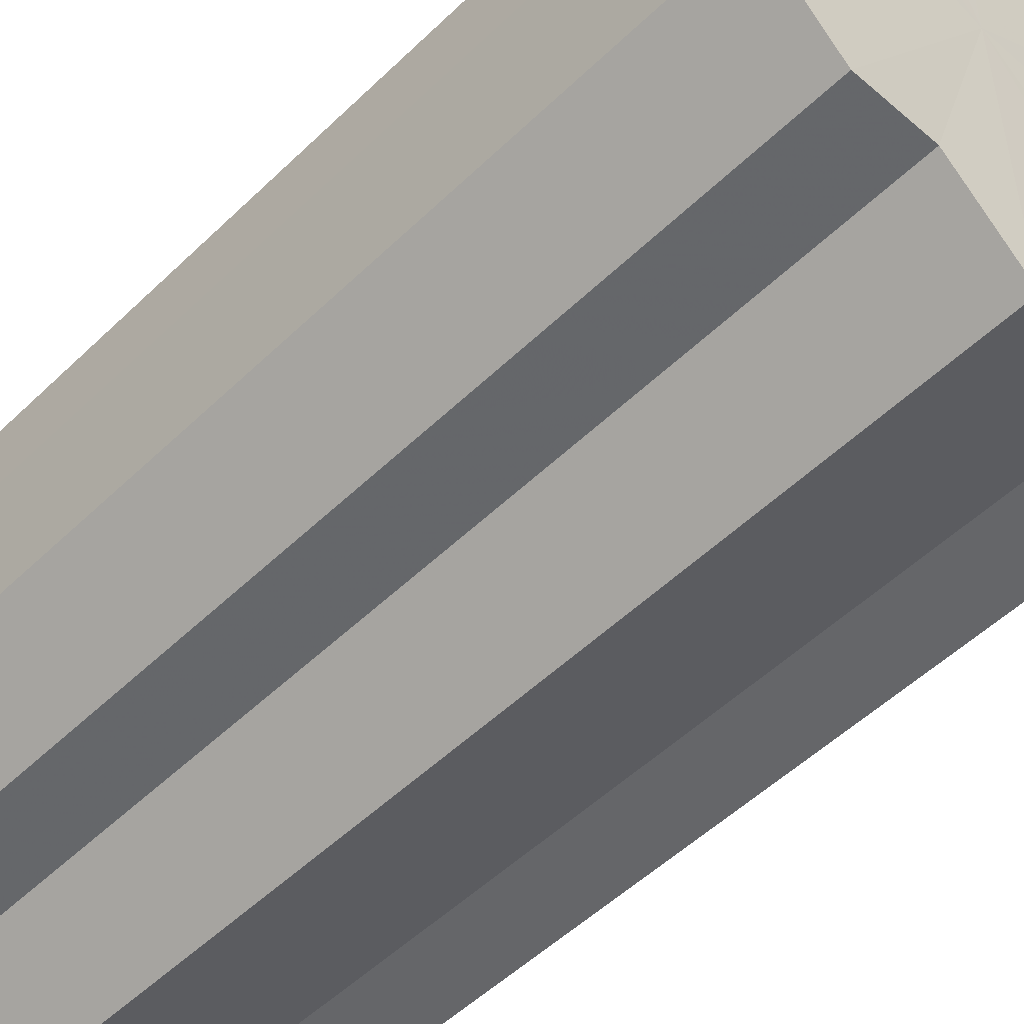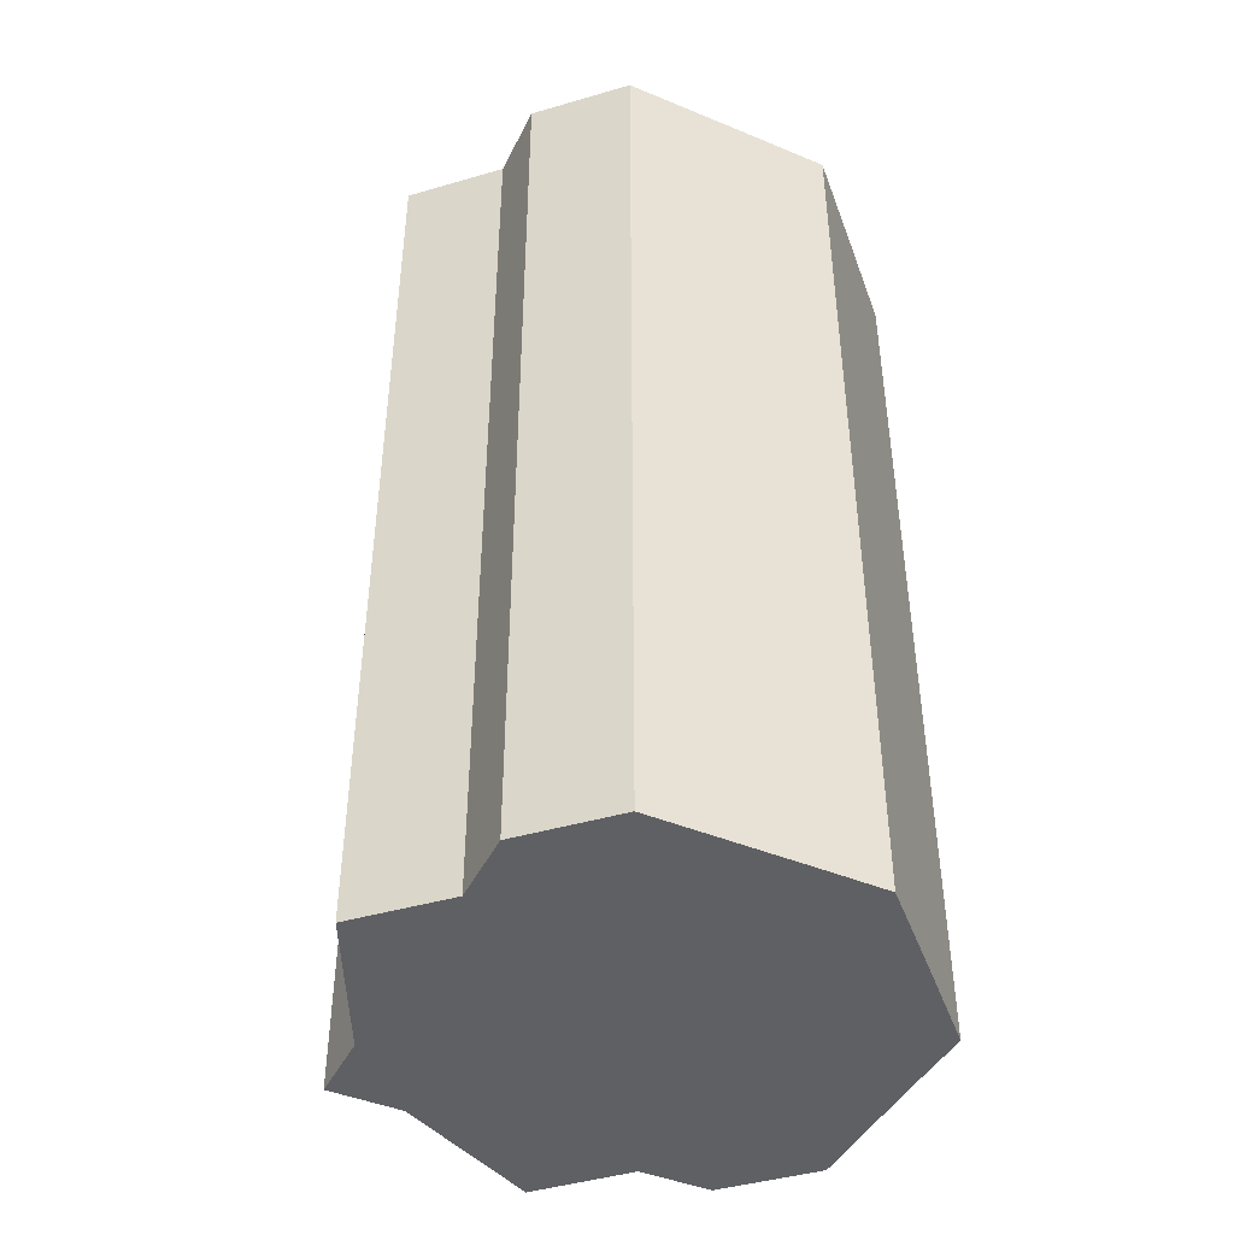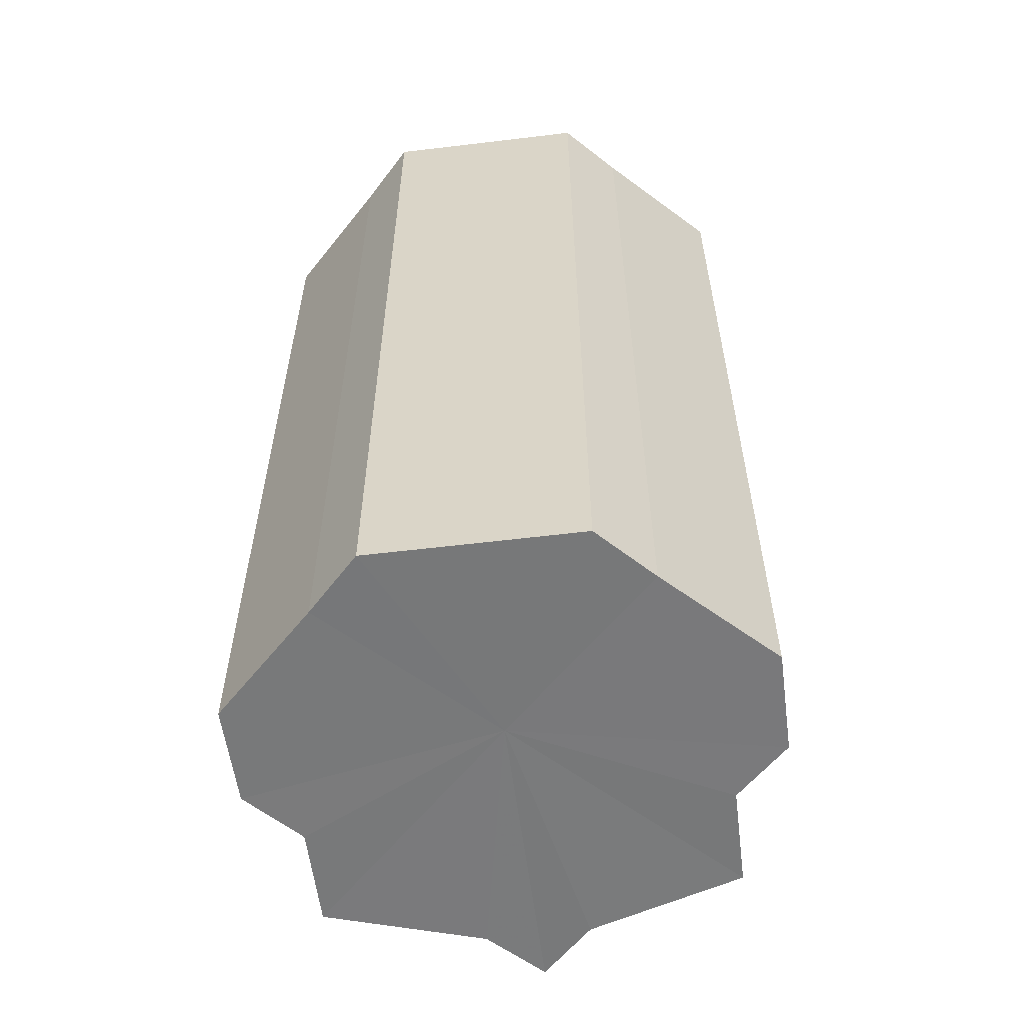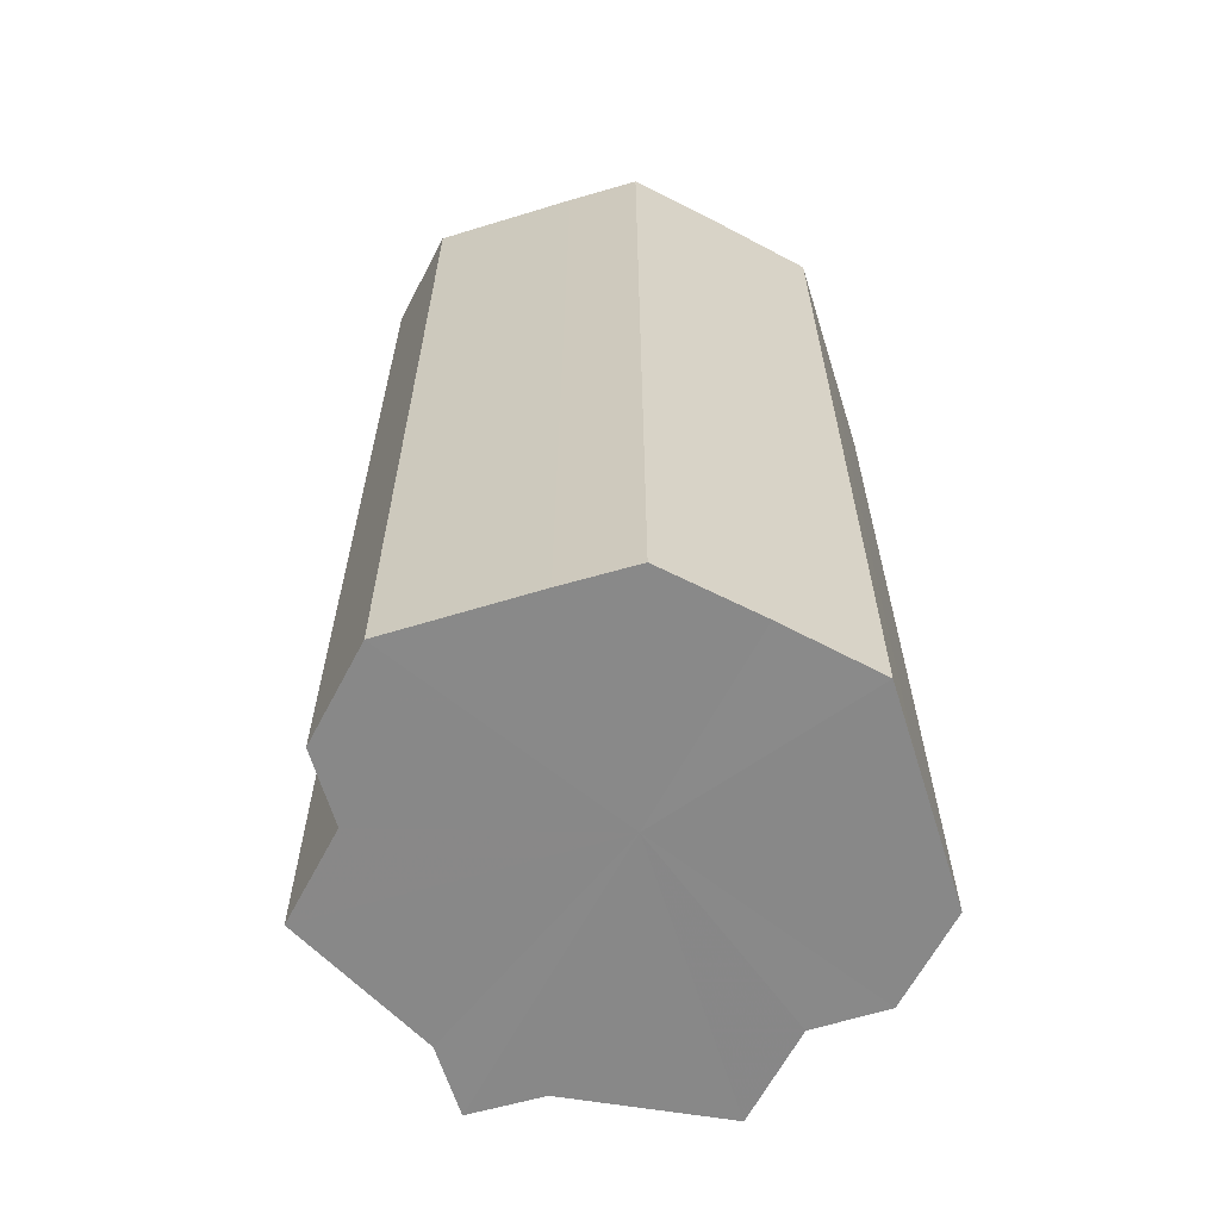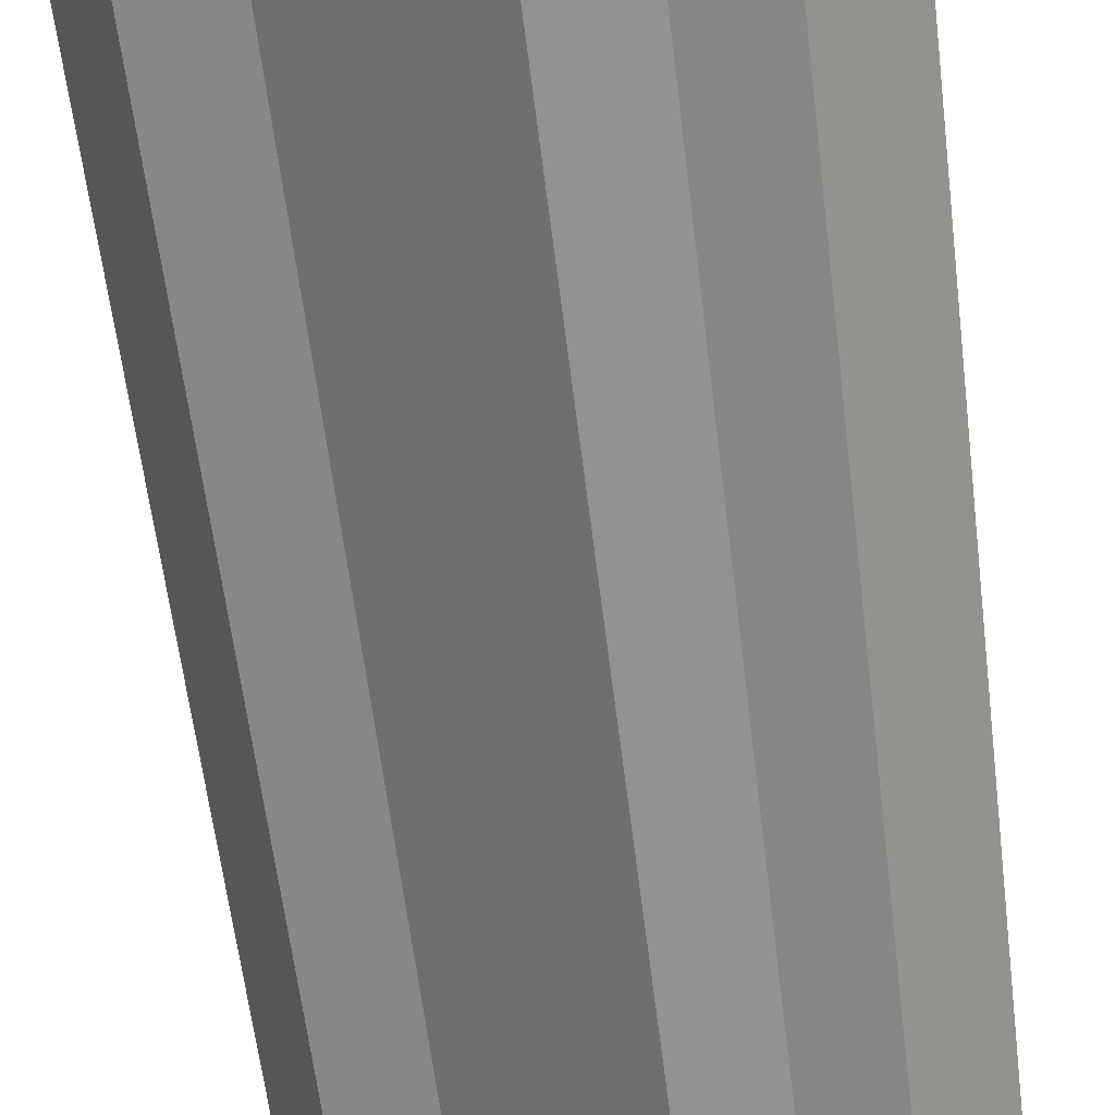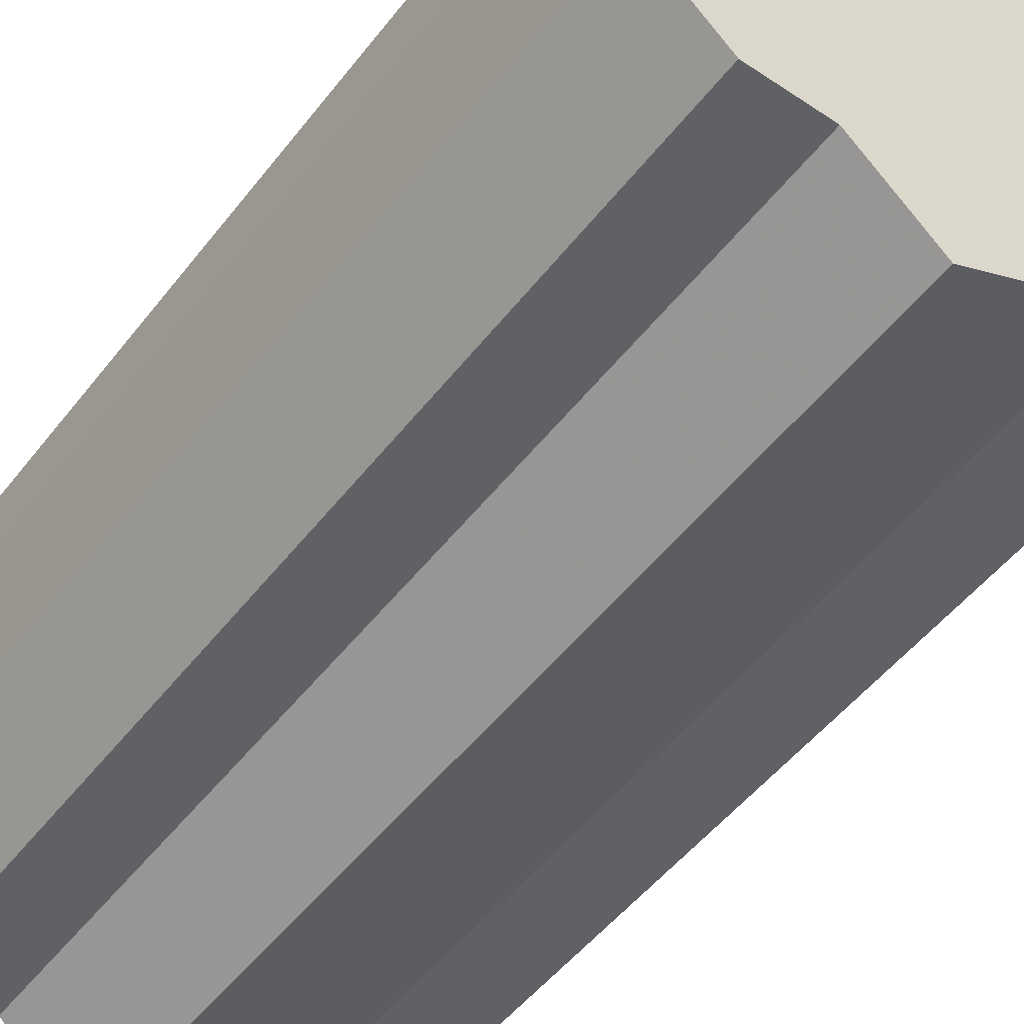
<metadata>
{"format":"obj","ext":"obj","renderer":"f3d","projection":"perspective","resolution":1024,"background":"white","views":[{"elev":-51.4,"azim":136.3,"up":"+Y"},{"elev":-44.1,"azim":64.2,"up":"+Z"},{"elev":-57.9,"azim":142.2,"up":"+Z"},{"elev":-62.9,"azim":107.3,"up":"+Z"},{"elev":-62.2,"azim":7.1,"up":"+Y"},{"elev":-49.6,"azim":144.0,"up":"+Y"}]}
</metadata>
<code>
o 5907
v 2220 1876 17.71
v 2220 1876 17.71
v 2220 1876 17.59
v 2220 1876 17.71
v 2220 1876 17.59
v 2220 1876 17.71
v 2220 1876 17.59
v 2220 1876 17.71
v 2220 1876 17.59
v 2220 1876 17.71
v 2220 1876 17.59
v 2220 1876 17.71
v 2220 1876 17.59
v 2220 1876 17.71
v 2220 1876 17.59
v 2220 1876 17.71
v 2220 1876 17.59
v 2220 1876 17.71
v 2220 1876 17.59
v 2220 1876 17.71
v 2220 1876 17.59
v 2220 1876 17.71
v 2220 1876 17.59
v 2220 1876 17.71
v 2220 1876 17.59
v 2220 1876 17.71
v 2220 1876 17.59
v 2220 1876 17.71
v 2220 1876 17.59
v 2220 1876 17.71
v 2220 1876 17.59
v 2220 1876 17.71
v 2220 1876 17.59
v 2220 1876 17.71
v 2220 1876 17.59
v 2220 1876 17.71
v 2220 1876 17.59
v 2220 1876 17.71
v 2220 1876 17.59
v 2220 1876 17.71
v 2220 1876 17.59
v 2220 1876 17.71
v 2220 1876 17.59
v 2220 1876 17.71
v 2220 1876 17.59
v 2220 1876 17.71
v 2220 1876 17.59
v 2220 1876 17.71
v 2220 1876 17.59
v 2220 1876 17.71
v 2220 1876 17.59
v 2220 1876 17.71
v 2220 1876 17.59
v 2220 1876 17.71
v 2220 1876 17.59
v 2220 1876 17.71
v 2220 1876 17.59
v 2220 1876 17.71
v 2220 1876 17.59
v 2220 1876 17.71
v 2220 1876 17.59
v 2220 1876 17.71
v 2220 1876 17.59
v 2220 1876 17.71
v 2220 1876 17.59
v 2220 1876 17.71
v 2220 1876 17.71
v 2220 1876 17.71
v 2220 1876 17.71
v 2220 1876 17.71
v 2220 1876 17.71
v 2220 1876 17.71
v 2220 1876 17.71
v 2220 1876 17.71
v 2220 1876 17.71
v 2220 1876 17.71
v 2220 1876 17.71
v 2220 1876 17.71
v 2220 1876 17.71
v 2220 1876 17.71
v 2220 1876 17.71
v 2220 1876 17.59
v 2220 1876 17.59
v 2220 1876 17.59
v 2220 1876 17.59
v 2220 1876 17.59
v 2220 1876 17.59
v 2220 1876 17.59
v 2220 1876 17.59
v 2220 1876 17.59
v 2220 1876 17.59
v 2220 1876 17.59
v 2220 1876 17.59
v 2220 1876 17.59
v 2220 1876 17.59
v 2220 1876 17.59
v 2220 1876 17.59
v 2220 1876 17.59
f 1 2 3
f 2 4 5
f 6 1 7
f 4 8 9
f 10 6 11
f 8 12 13
f 12 14 15
f 11 16 17
f 14 18 19
f 18 20 21
f 17 22 23
f 20 24 25
f 24 26 27
f 23 28 29
f 26 30 31
f 30 32 33
f 29 34 35
f 32 36 37
f 36 38 39
f 38 40 41
f 35 42 43
f 43 44 45
f 45 46 47
f 47 48 49
f 49 50 51
f 51 52 53
f 53 54 55
f 55 56 57
f 57 58 59
f 59 60 61
f 61 62 63
f 63 64 65
f 66 64 67
f 66 68 64
f 66 67 69
f 66 70 68
f 66 69 71
f 66 72 70
f 66 71 73
f 66 74 72
f 66 73 75
f 66 76 74
f 66 75 77
f 66 78 76
f 66 77 79
f 66 80 78
f 66 79 81
f 66 81 80
f 82 83 84
f 82 85 83
f 82 84 86
f 82 87 85
f 82 86 88
f 82 89 87
f 82 88 90
f 82 91 89
f 82 90 92
f 82 93 91
f 82 92 94
f 82 95 93
f 82 94 96
f 82 97 95
f 82 96 98
f 82 98 97

</code>
